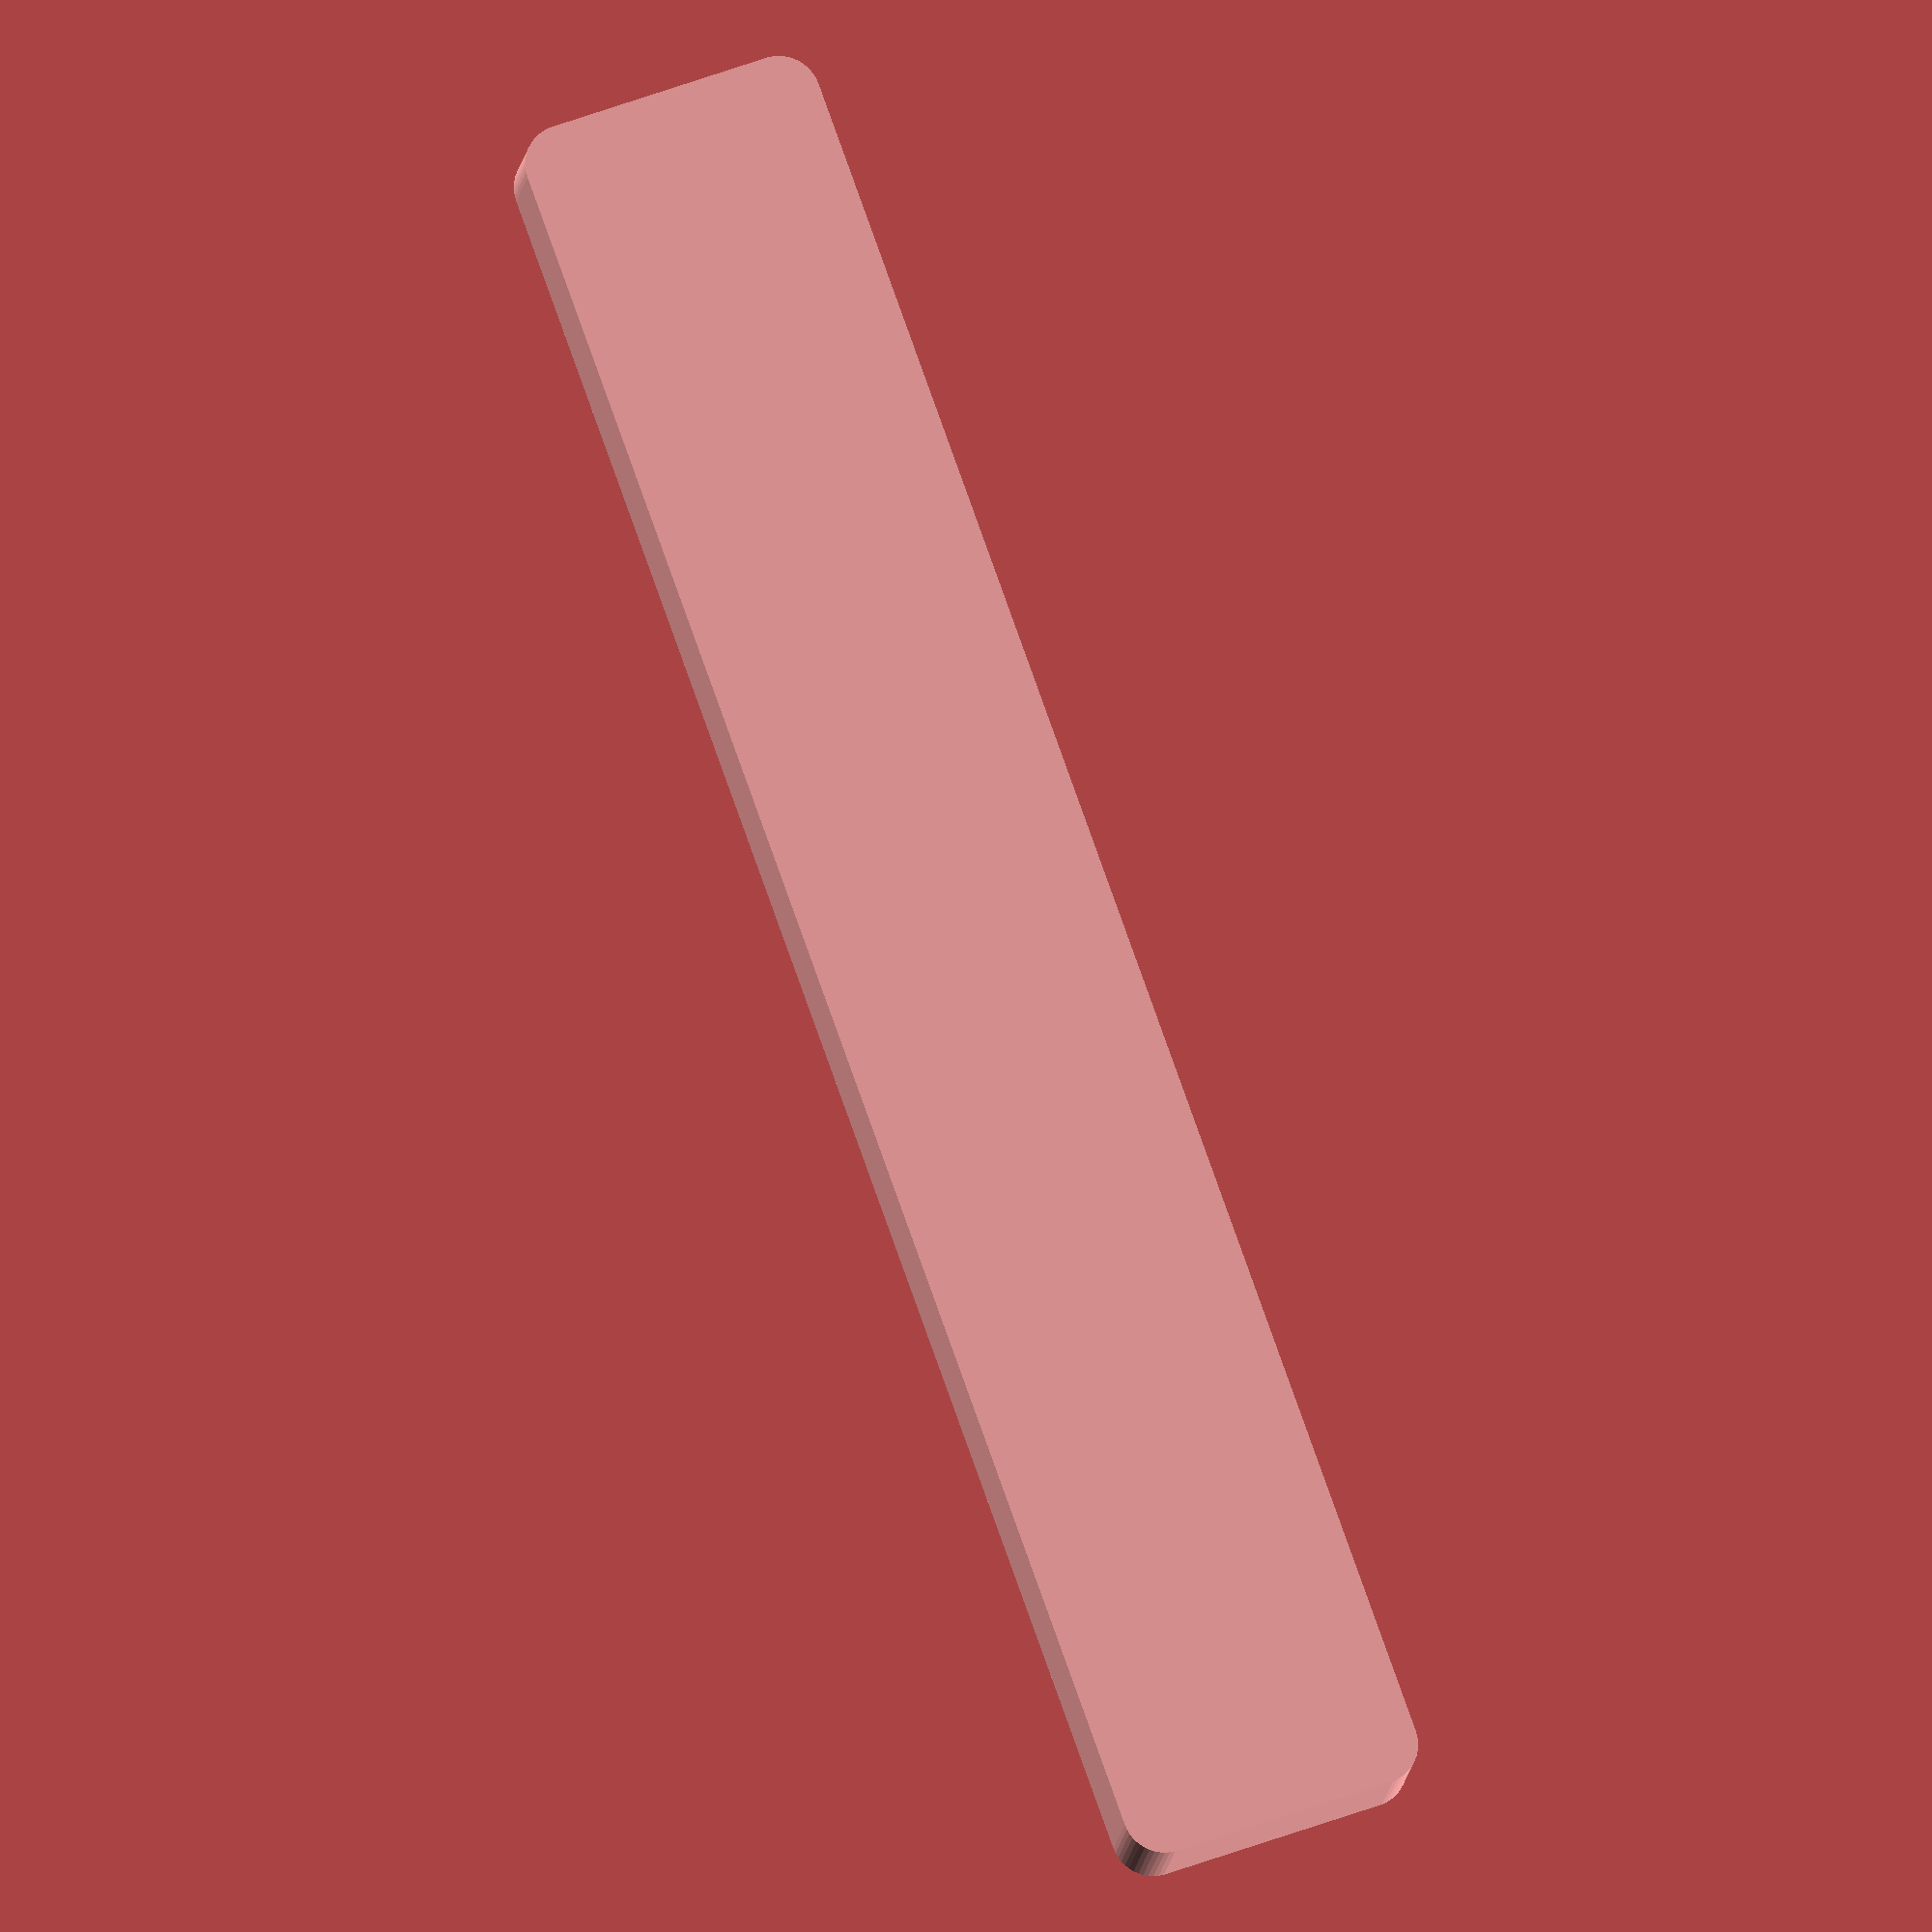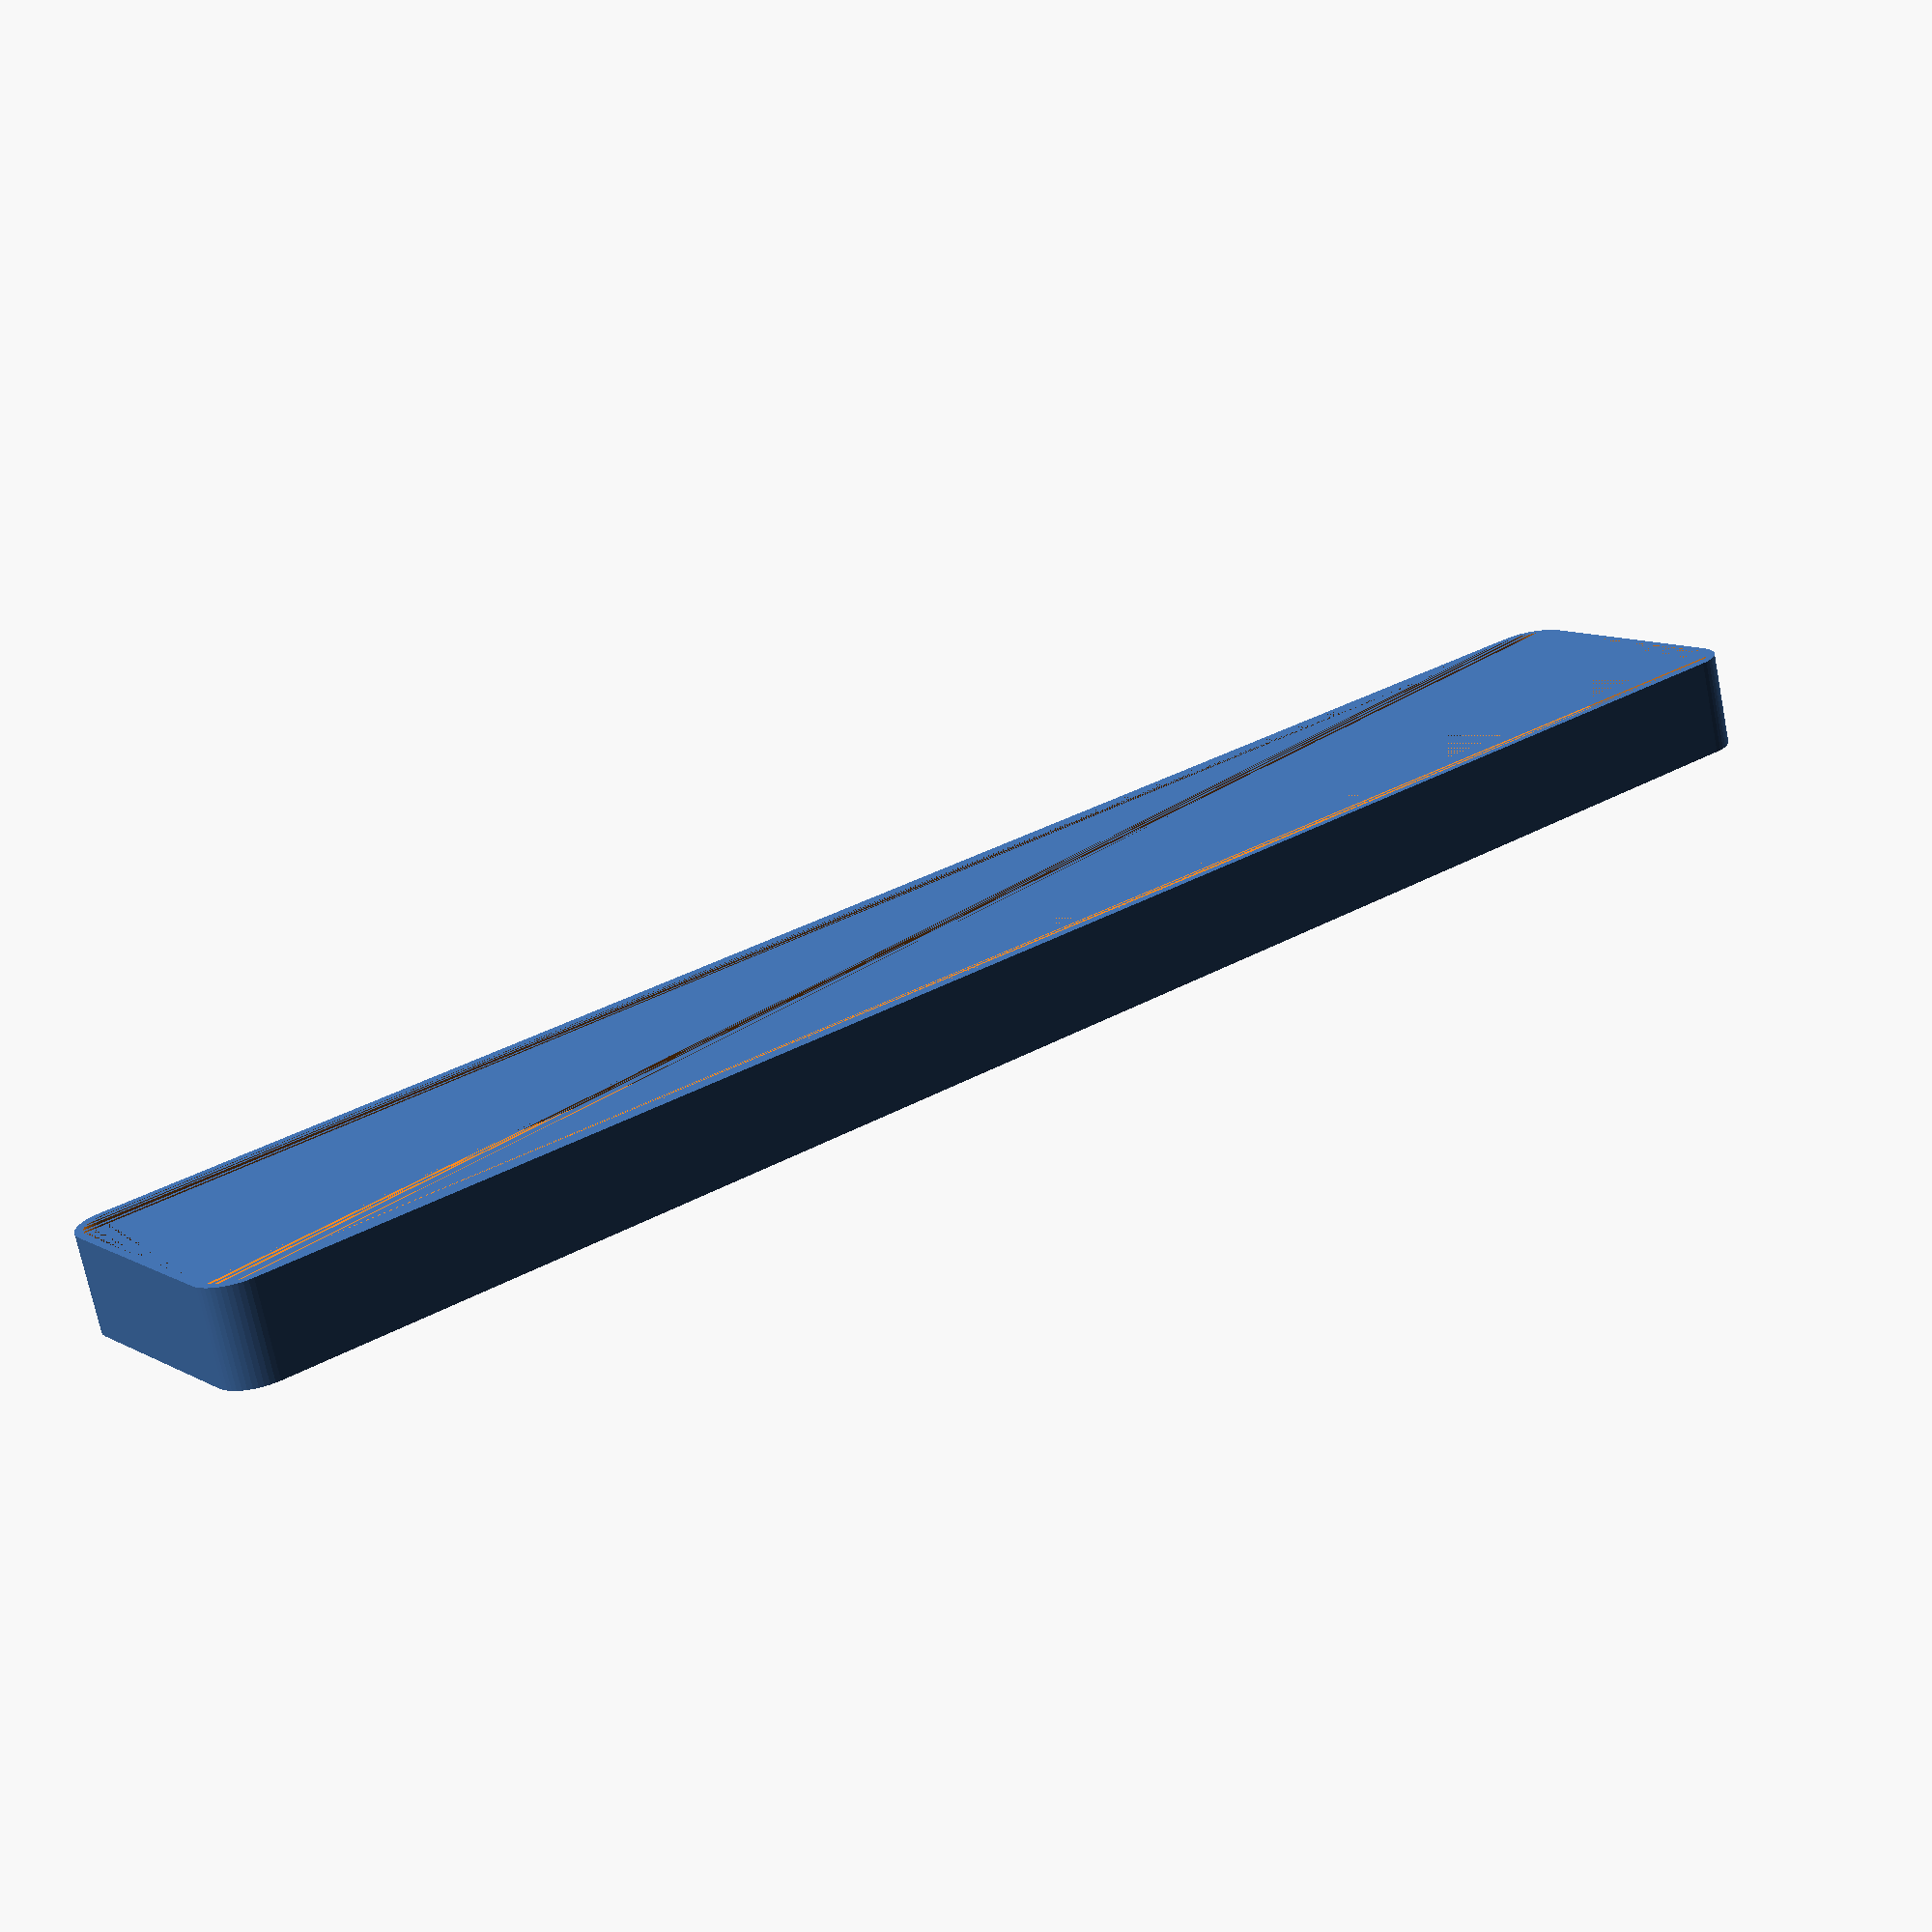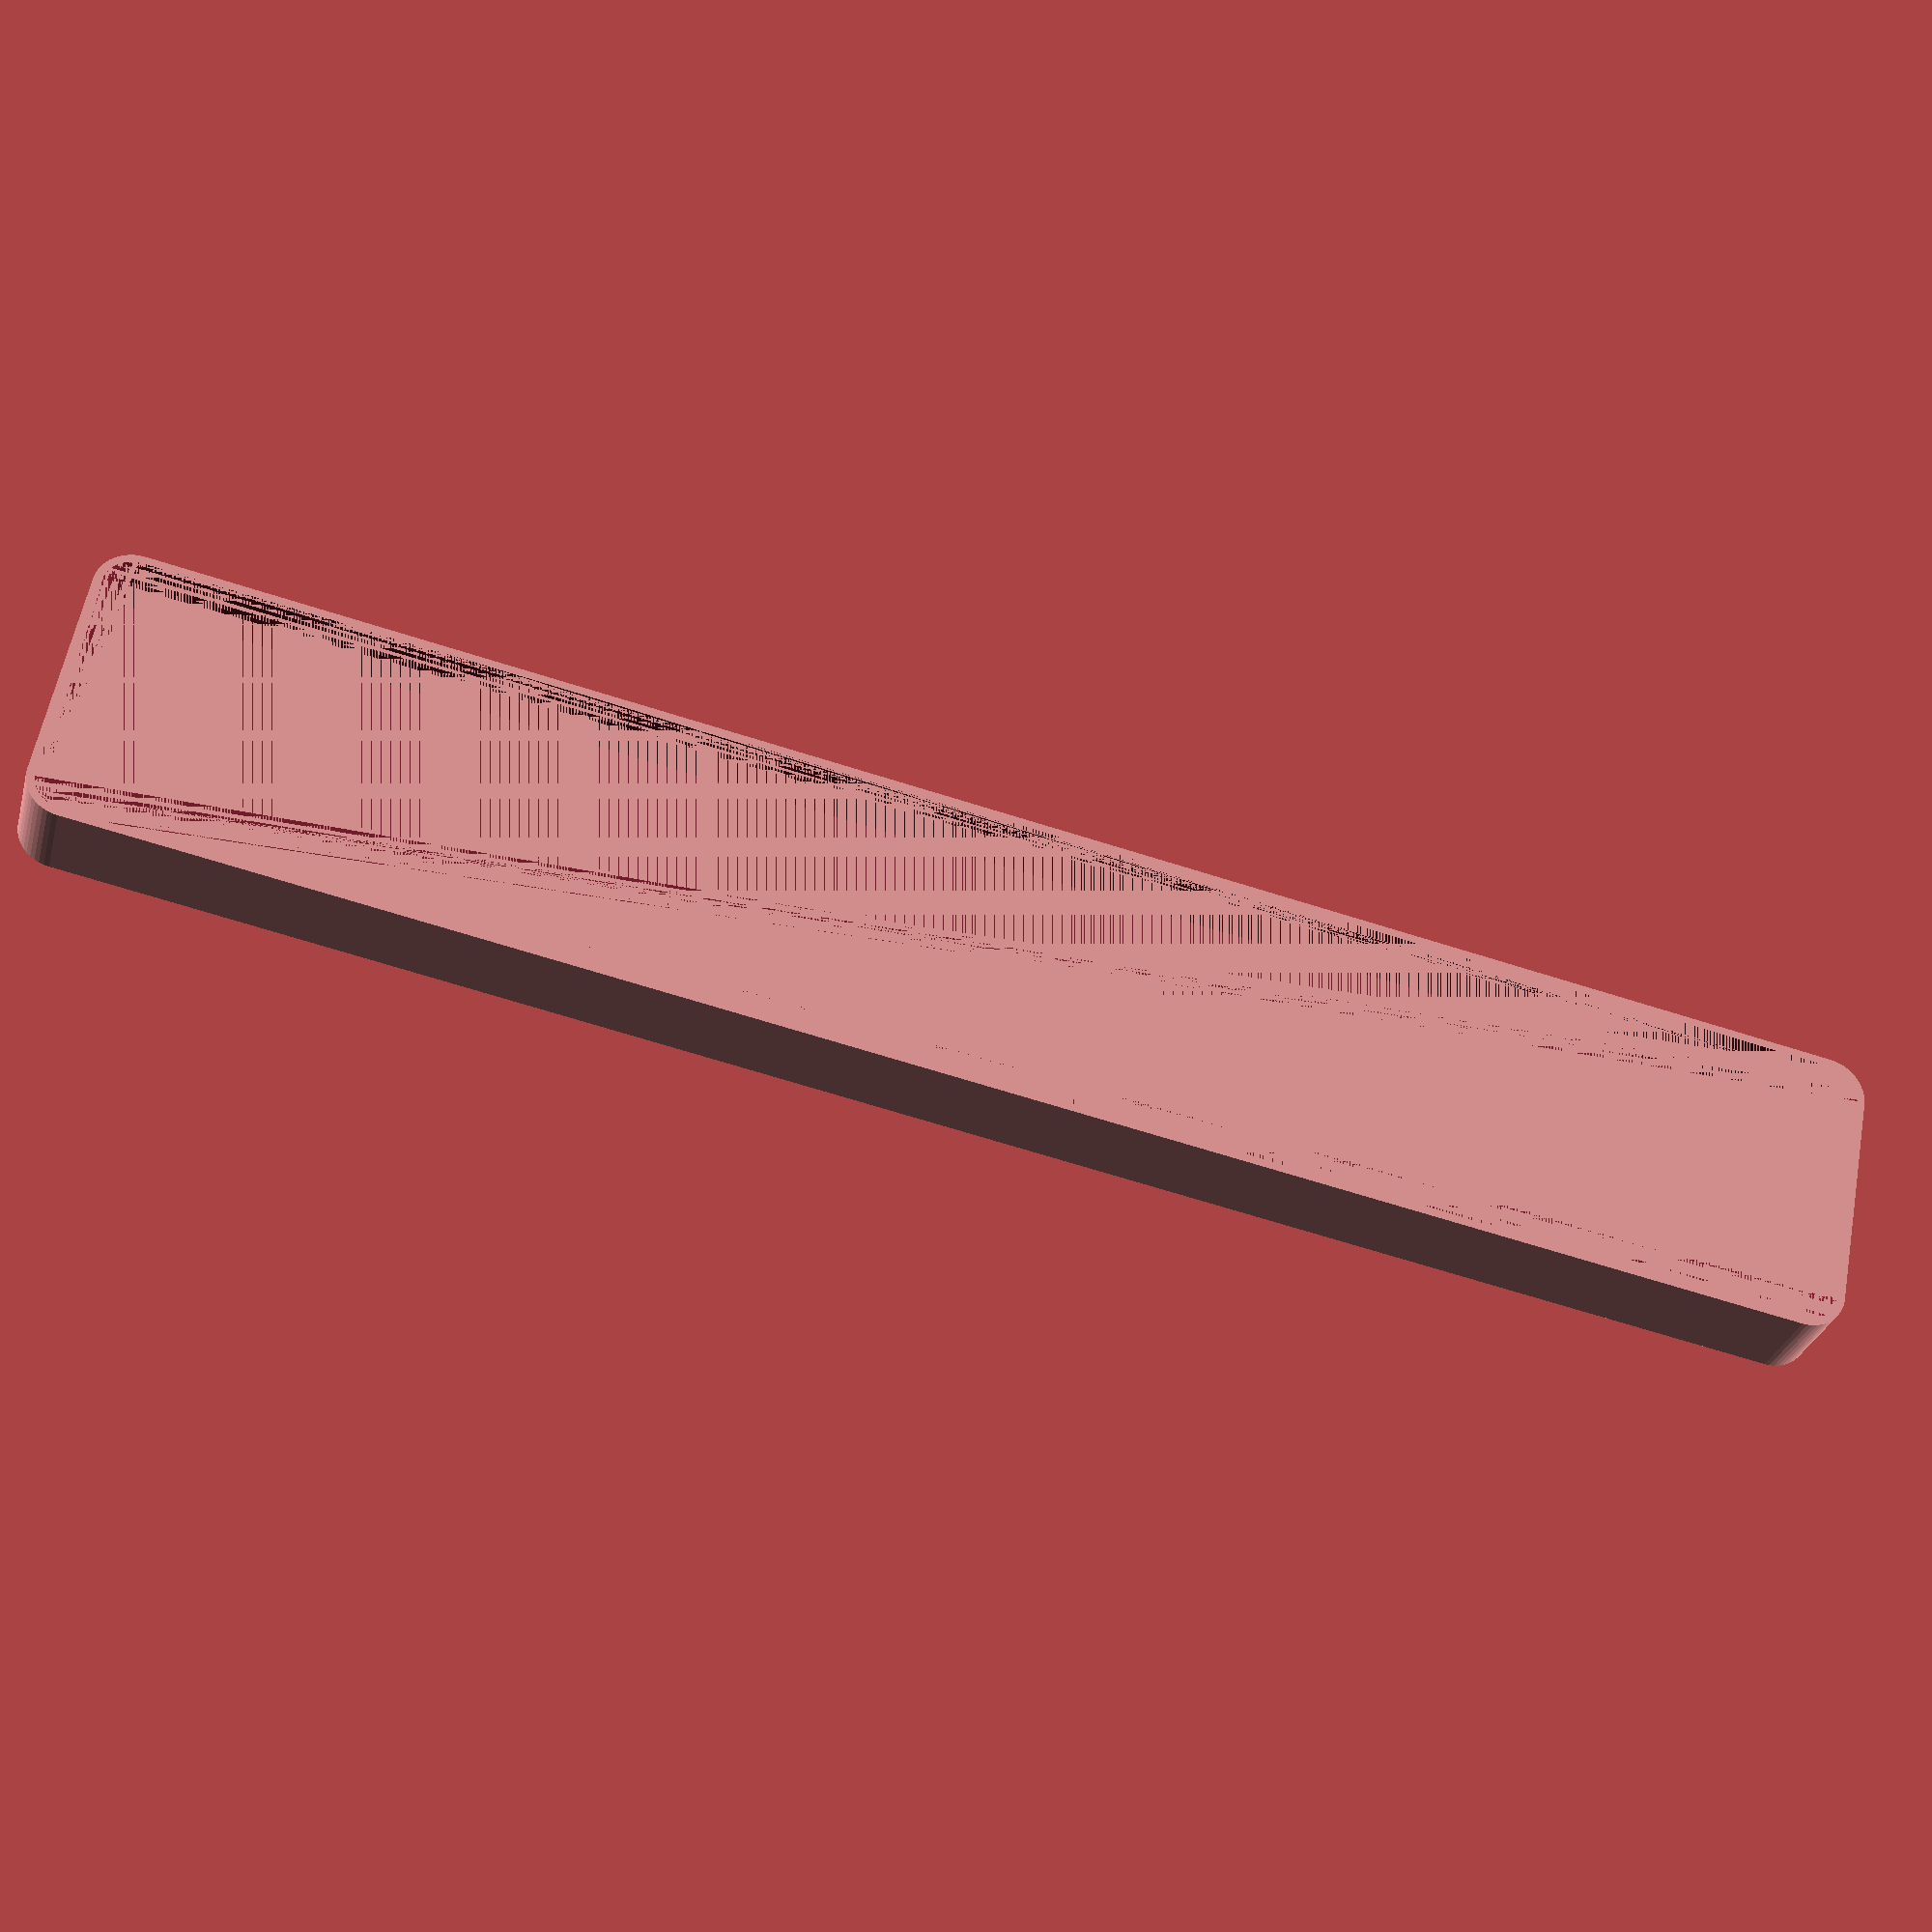
<openscad>
$fn = 50;


difference() {
	union() {
		hull() {
			translate(v = [-13.7500000000, 107.5000000000, 0]) {
				cylinder(h = 12, r = 5);
			}
			translate(v = [13.7500000000, 107.5000000000, 0]) {
				cylinder(h = 12, r = 5);
			}
			translate(v = [-13.7500000000, -107.5000000000, 0]) {
				cylinder(h = 12, r = 5);
			}
			translate(v = [13.7500000000, -107.5000000000, 0]) {
				cylinder(h = 12, r = 5);
			}
		}
	}
	union() {
		translate(v = [0, 0, 2]) {
			hull() {
				translate(v = [-13.7500000000, 107.5000000000, 0]) {
					cylinder(h = 10, r = 4);
				}
				translate(v = [13.7500000000, 107.5000000000, 0]) {
					cylinder(h = 10, r = 4);
				}
				translate(v = [-13.7500000000, -107.5000000000, 0]) {
					cylinder(h = 10, r = 4);
				}
				translate(v = [13.7500000000, -107.5000000000, 0]) {
					cylinder(h = 10, r = 4);
				}
			}
		}
	}
}
</openscad>
<views>
elev=193.8 azim=19.7 roll=6.6 proj=o view=solid
elev=251.9 azim=53.7 roll=168.7 proj=p view=solid
elev=209.2 azim=280.8 roll=194.1 proj=p view=wireframe
</views>
